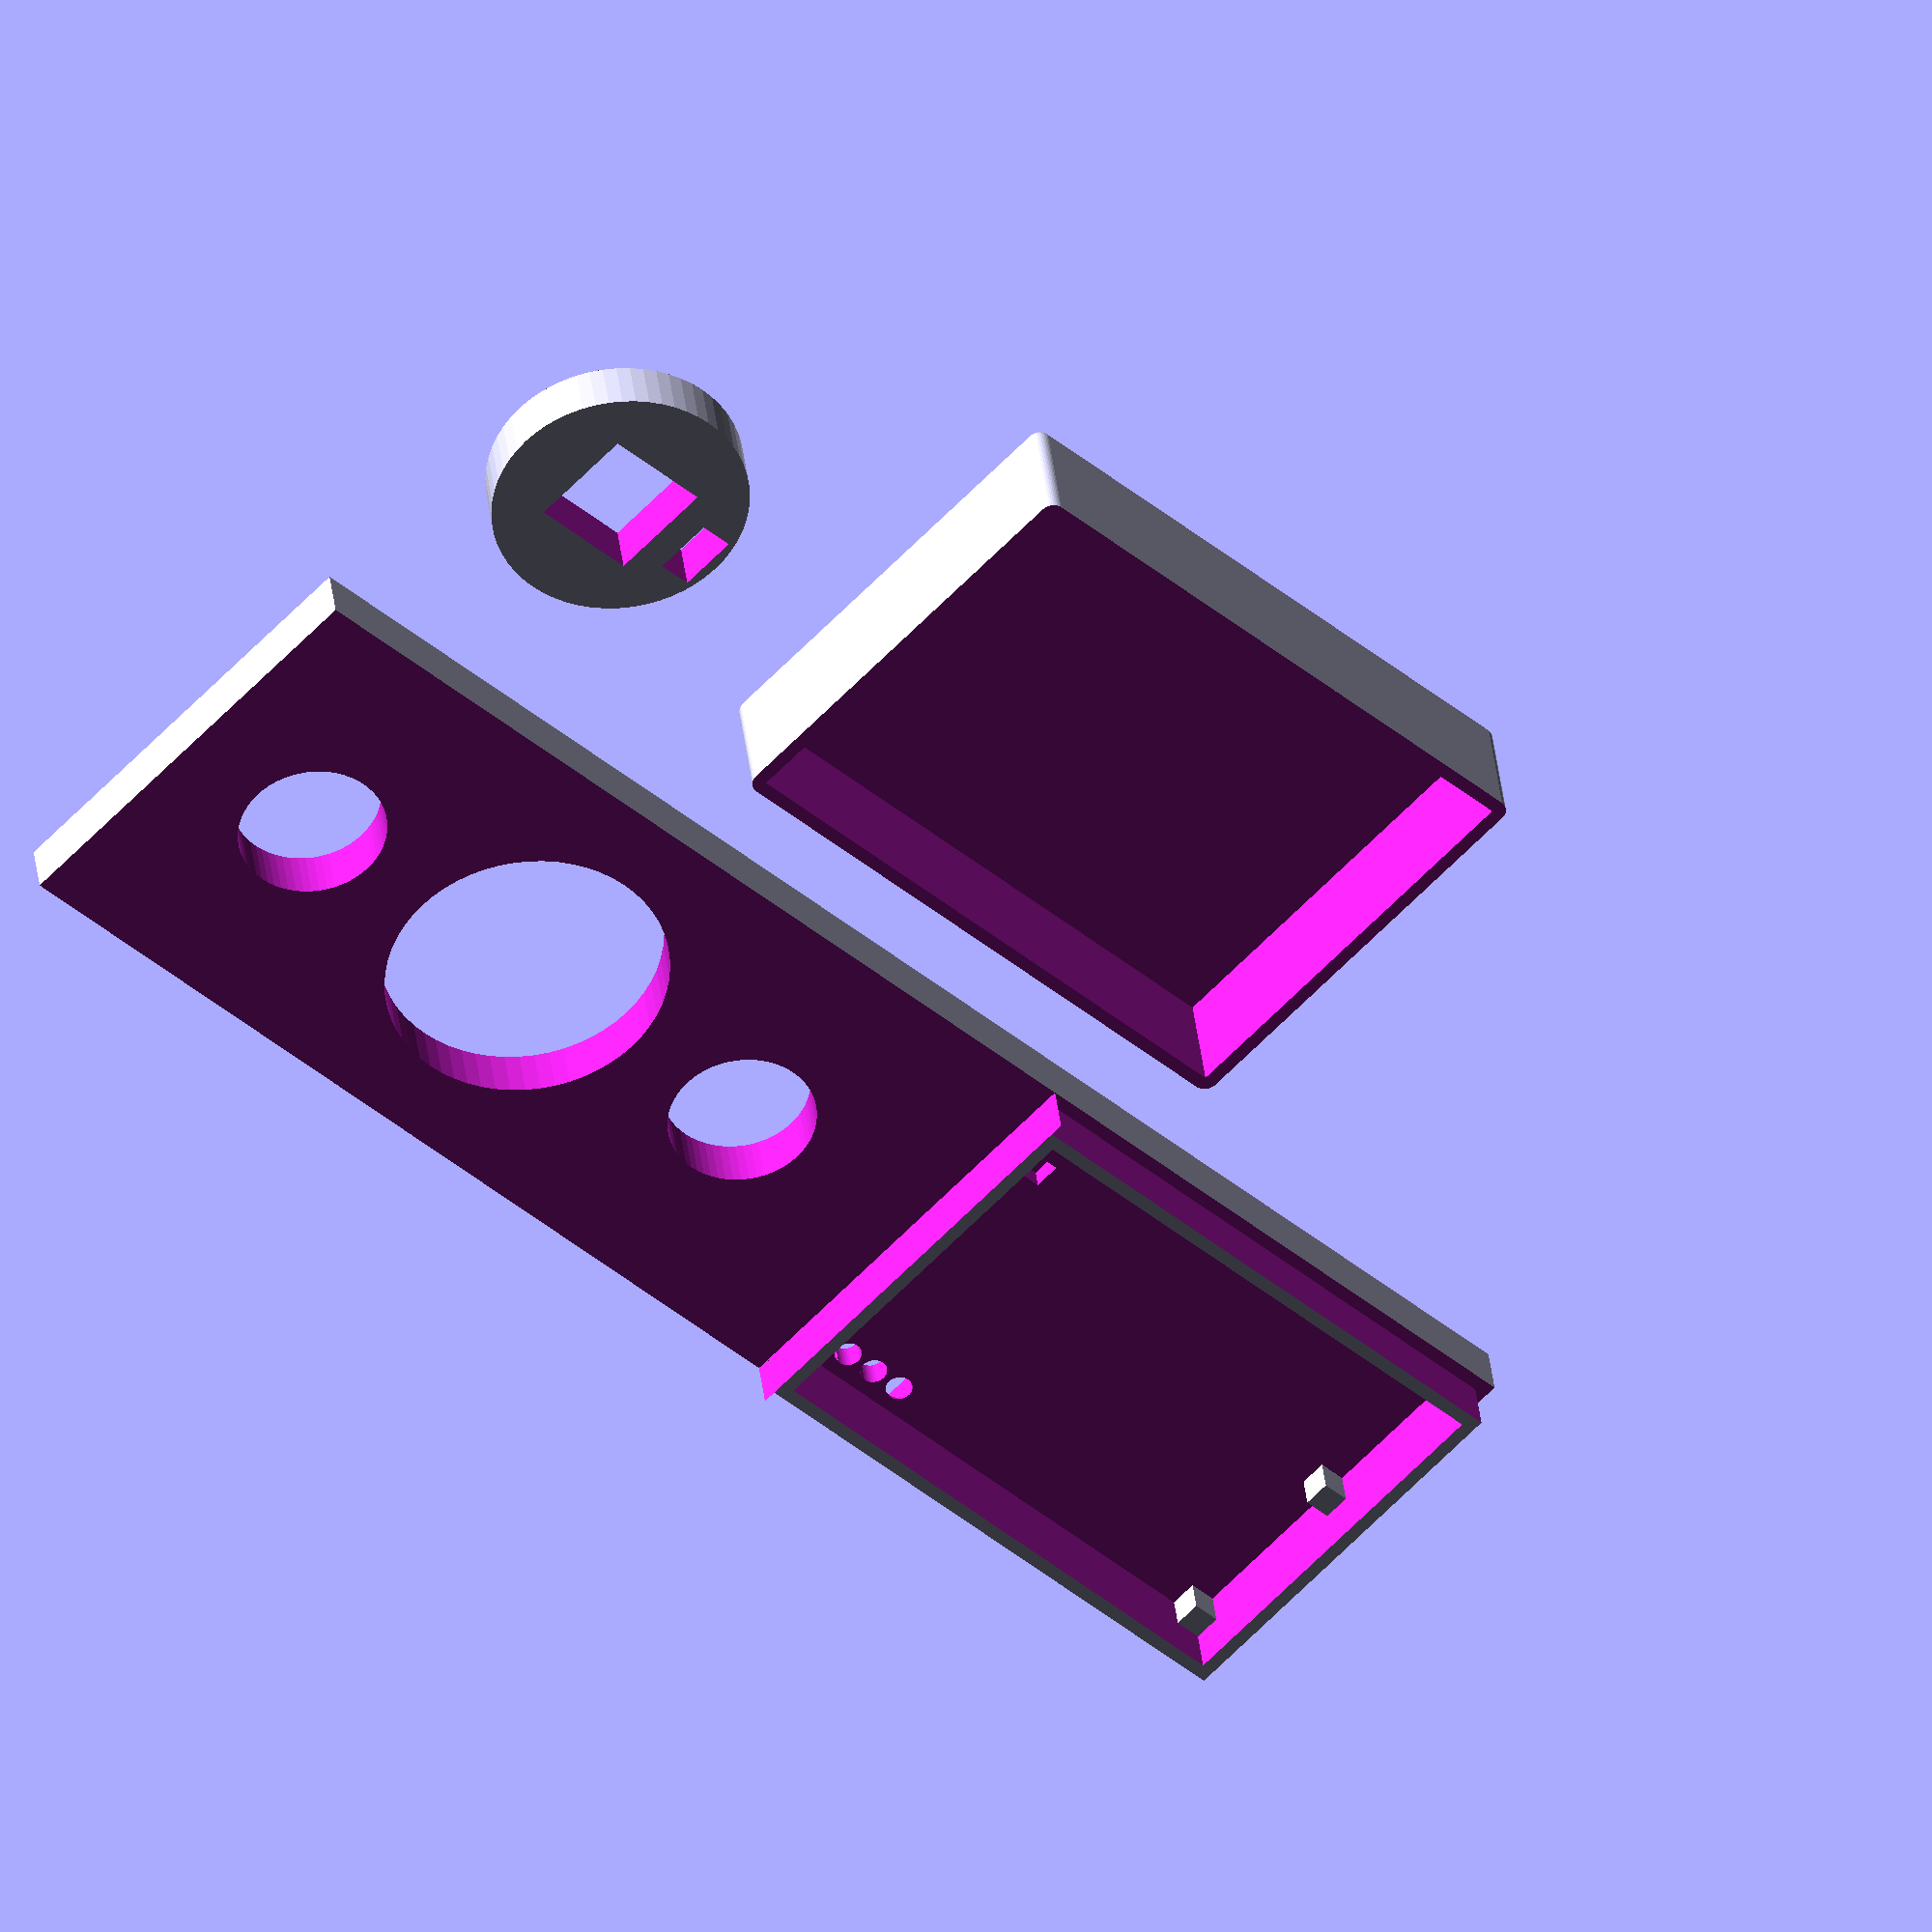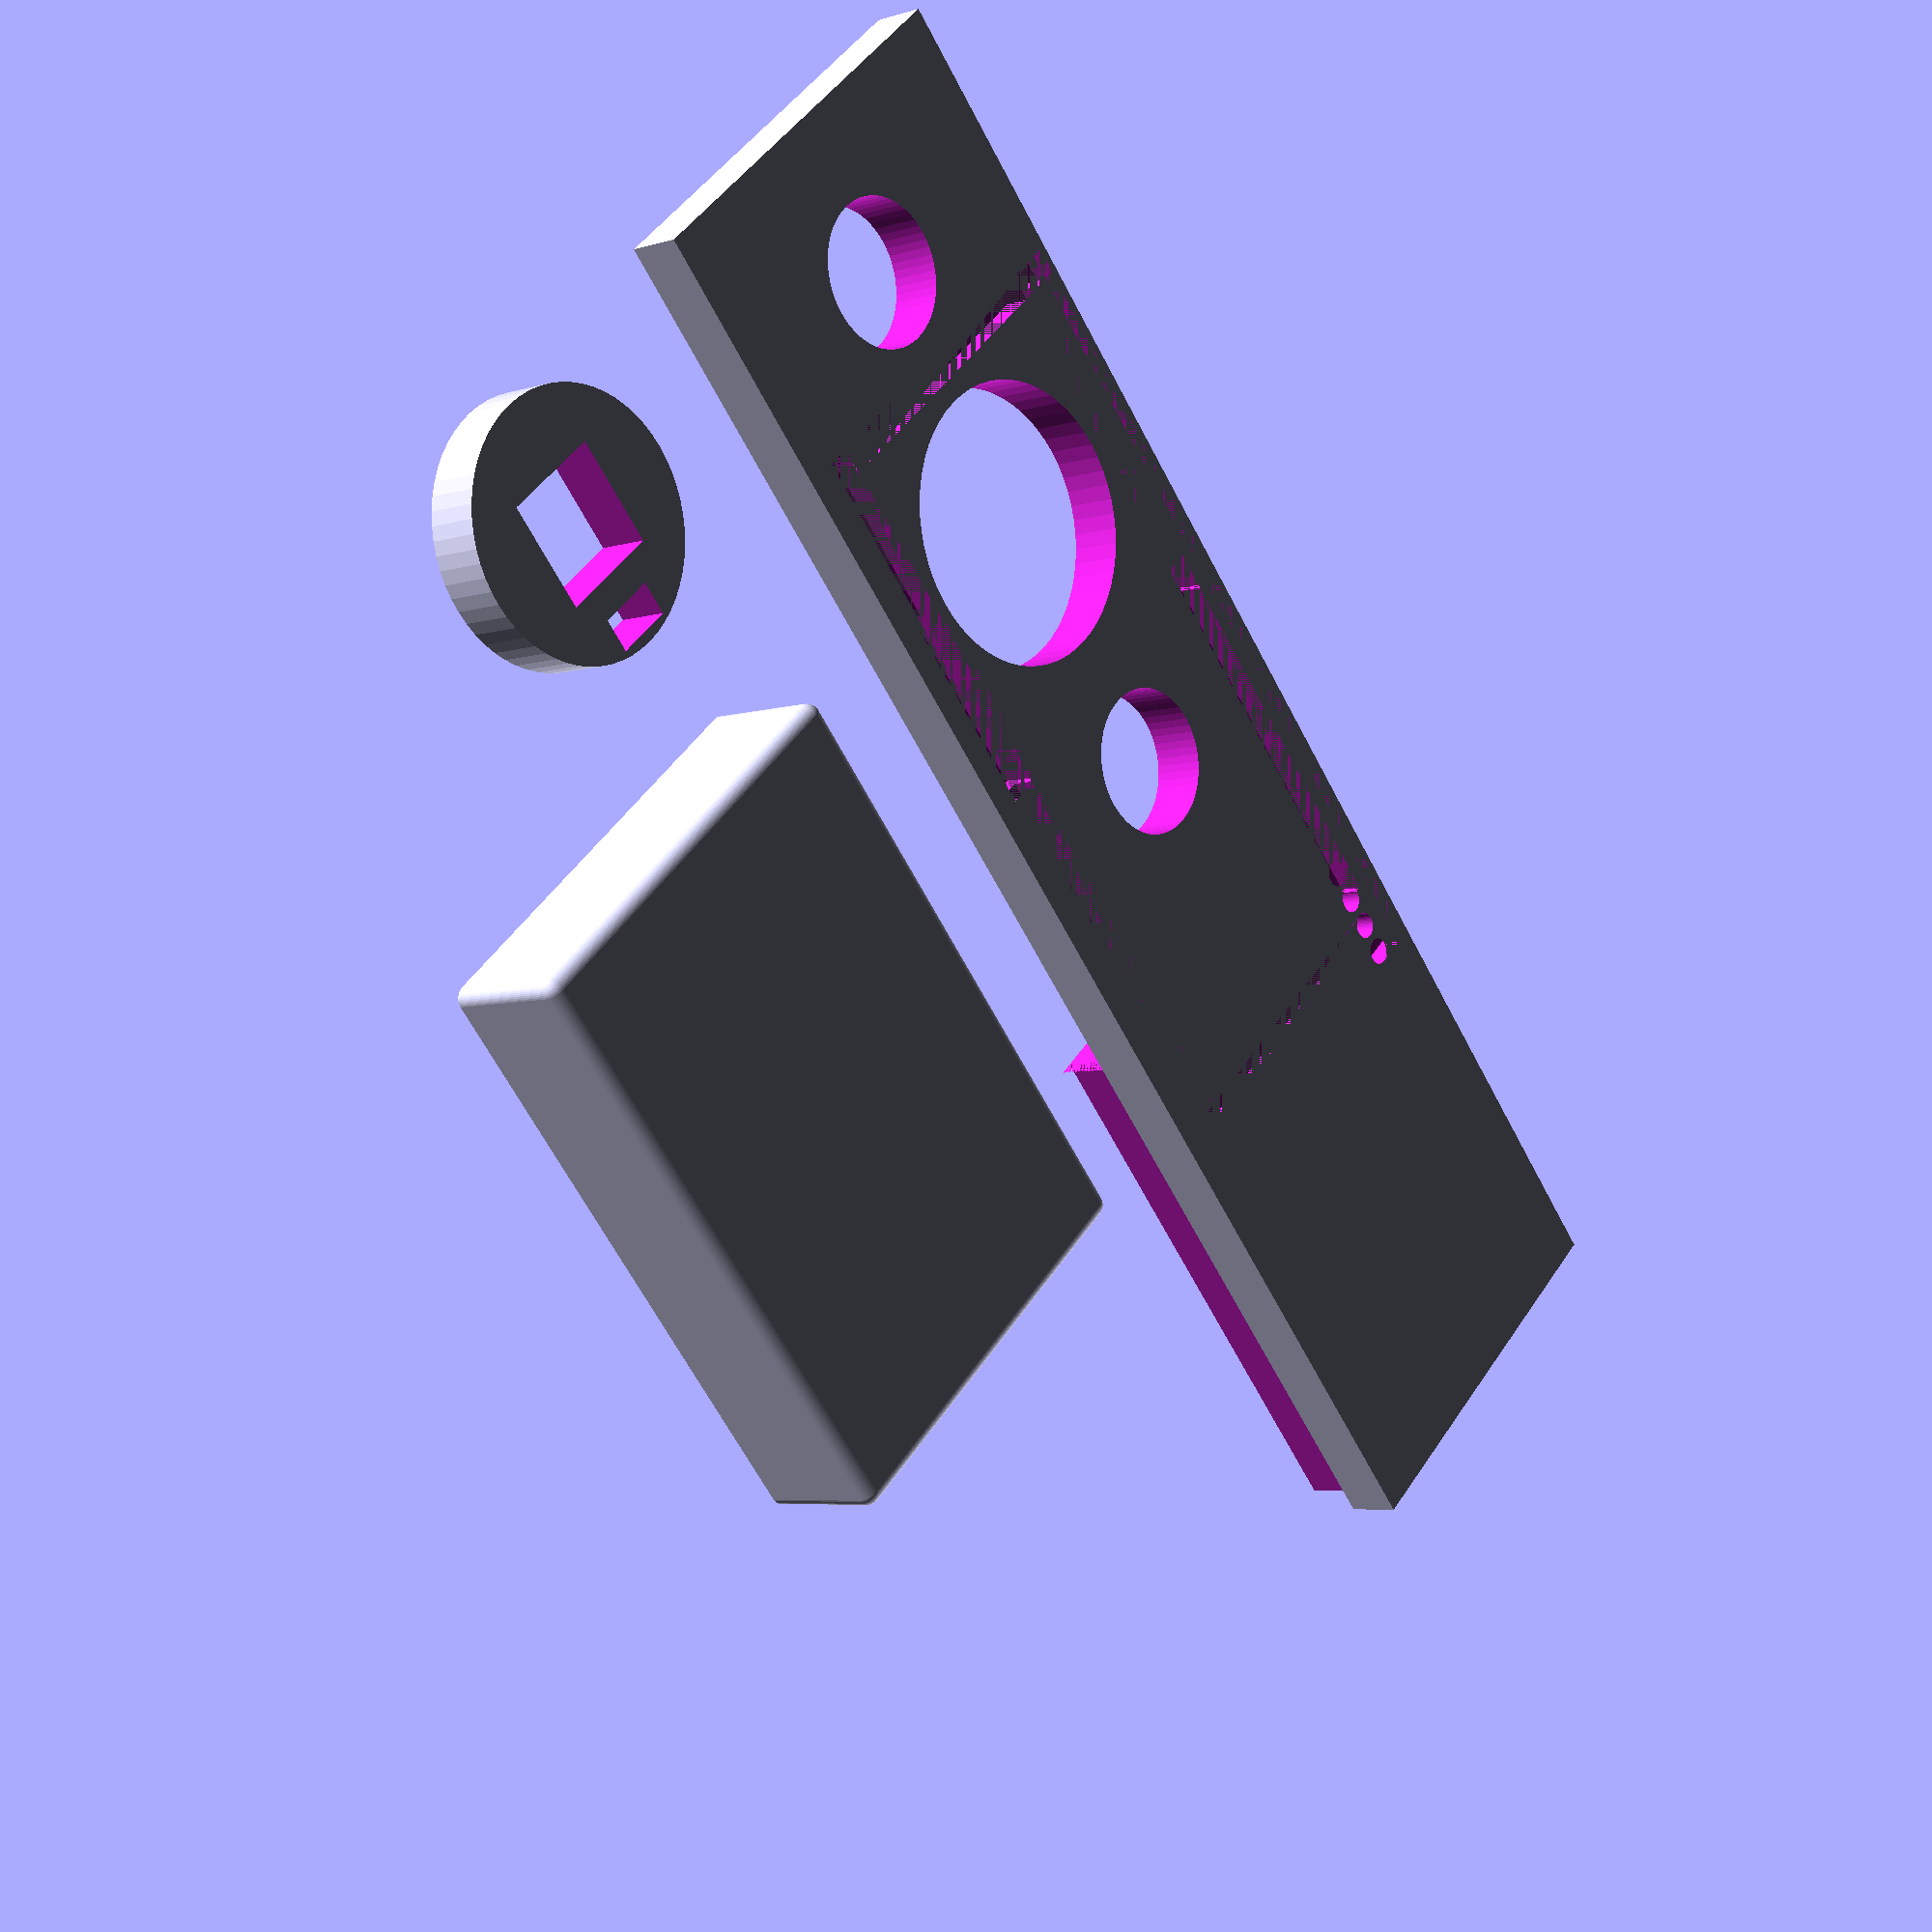
<openscad>

A=7.5;        //Durchmesser des Vierkantes
B=43;       //Abstand zwischen den Schrauben im Griff (Standard ist 43)
C=68;       //Länge des Fenstergriffsockel (Standard ist 68)
D=11;       //Durchmesser der Schraubenlöcher
E=32;       //Breite des Fenstergriffsockel(Standard ist 32)

F=4;        //Magnet Durchmesser
G=2;        //Magnet Dicke
X=60;        //Rendertiefe der Bohrungen (guter Wert ist 40)
Y=4;        //Dicke der Platte (Standardwert 4)

translate([((E/2)-6),(E+20),0])ring();
translate([0,0,0])plate();
translate([E,(E+10),0])top();




module top() {
  difference(){
    $fn=50;
    minkowski() {
      translate([0.5,0.5,1])cube([45-1,E-1,9]);
      sphere(1);
    }
    translate([0.5,0.5,1])cube([44,(E-1),9+2]);
    translate([-2,-2,9.5])cube([49,E+4,2]);
  }
}



module ring()
{
difference(){
cylinder($fn=X,h=Y,r=((E/2)-6.5));
cube([(A+0.5),(A+0.5),10],center=true);
translate([(((E/2)-6)-(G+0.5)),0,0])cube([(G+0.5),(F+0.5),10],center=true);
}
}

module plate()
{
difference(){
cube([116,E,8]);
translate([-1,-1,Y])cube([73,(E+5),8]);
translate([73,2,2])cube([41,(E-4),8]);
translate([72,-1,Y])cube([44,2,8]);
translate([72,(E-1),Y])cube([44,2,8]);
translate([115,-1,Y])cube([2,(E+2),8]);
translate([((C-B)/2),(E/2),-1])cylinder($fn=X,h=10,r=(D/2));
translate([(C-((C-B)/2)),(E/2),-1])cylinder($fn=X,h=10,r=(D/2));
translate([((B/2)+((C-B)/2)),(E/2),-1])cylinder($fn=X,h=10,r=((E/2)-5.5));    
translate([75,4,-1])cylinder($fn=X,h=10,r=1);    
translate([77.54,4,-1])cylinder($fn=X,h=10,r=1);
translate([80.08,4,-1])cylinder($fn=X,h=10,r=1);
translate([82.62,4,-1])cylinder($fn=X,h=10,r=1);
translate([((B/2)+((C-B)/2)),2,0])cube([15,3,3]);
translate([((B/2)+((C-B)/2)),(E-2-3),0])cube([15,3,3]);
translate([46,(E-4.5),0])cube([34.08,2,1.8]);
translate([79.08,4,0])cube([2,(E-6.5),1.8]);
translate([20,(E-4.5),0])cube([20,2,1.8]);
translate([20,2.5,0])cube([20,2,1.8]);
translate([20,0.5,0])cube([2,(E-5),1.8]);
translate([20,0.5,0])cube([62.62,1,1.8]);
translate([81.62,0.5,0])cube([2,4,1.8]);
translate([46,2.5,0])cube([31.5,2,1.8]);
translate([38,(E-8),0.5])cube([40,2,3]);
}
translate([73,16,1.5])cube([2,2,3]);
translate([112,16,1.5])cube([2,2,3]);
translate([112,2,1.5])cube([2,2,3]);

}

</openscad>
<views>
elev=322.5 azim=42.8 roll=353.6 proj=o view=wireframe
elev=5.6 azim=131.7 roll=133.5 proj=p view=wireframe
</views>
